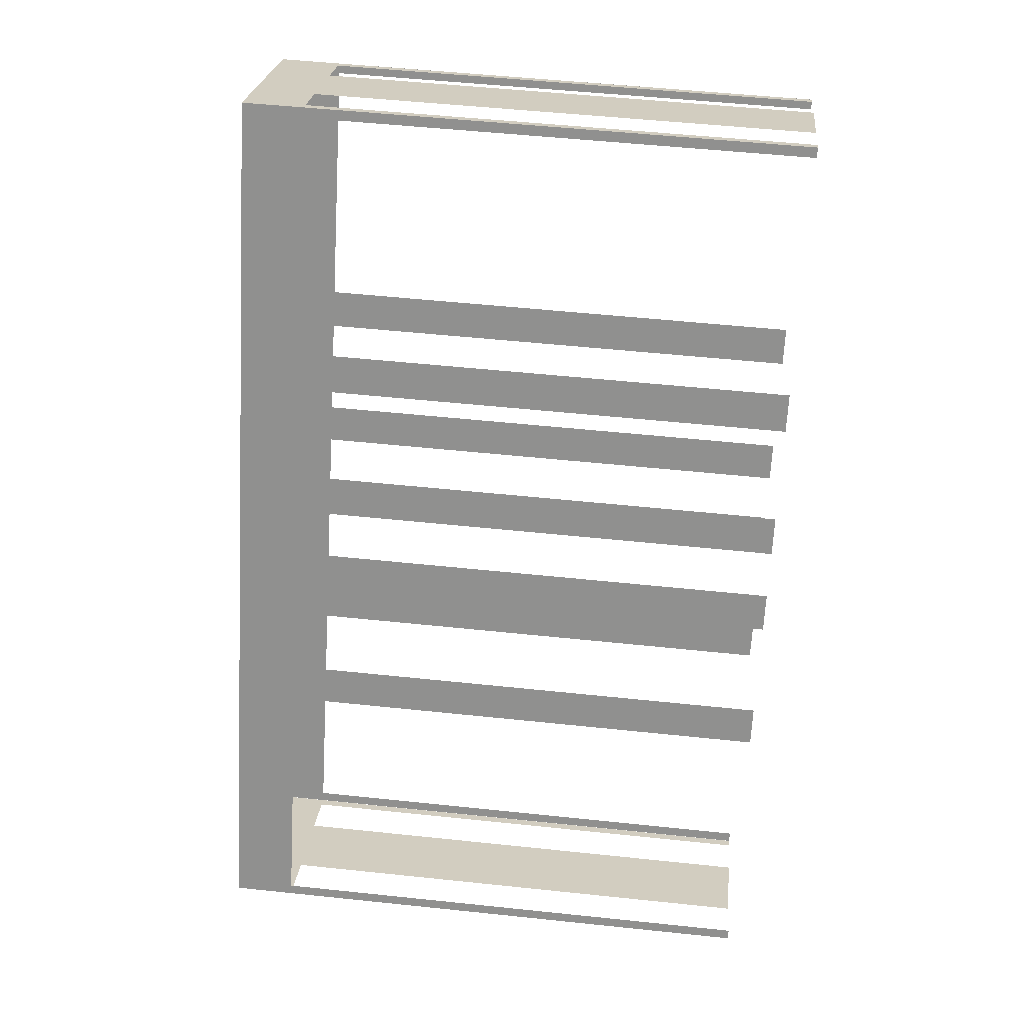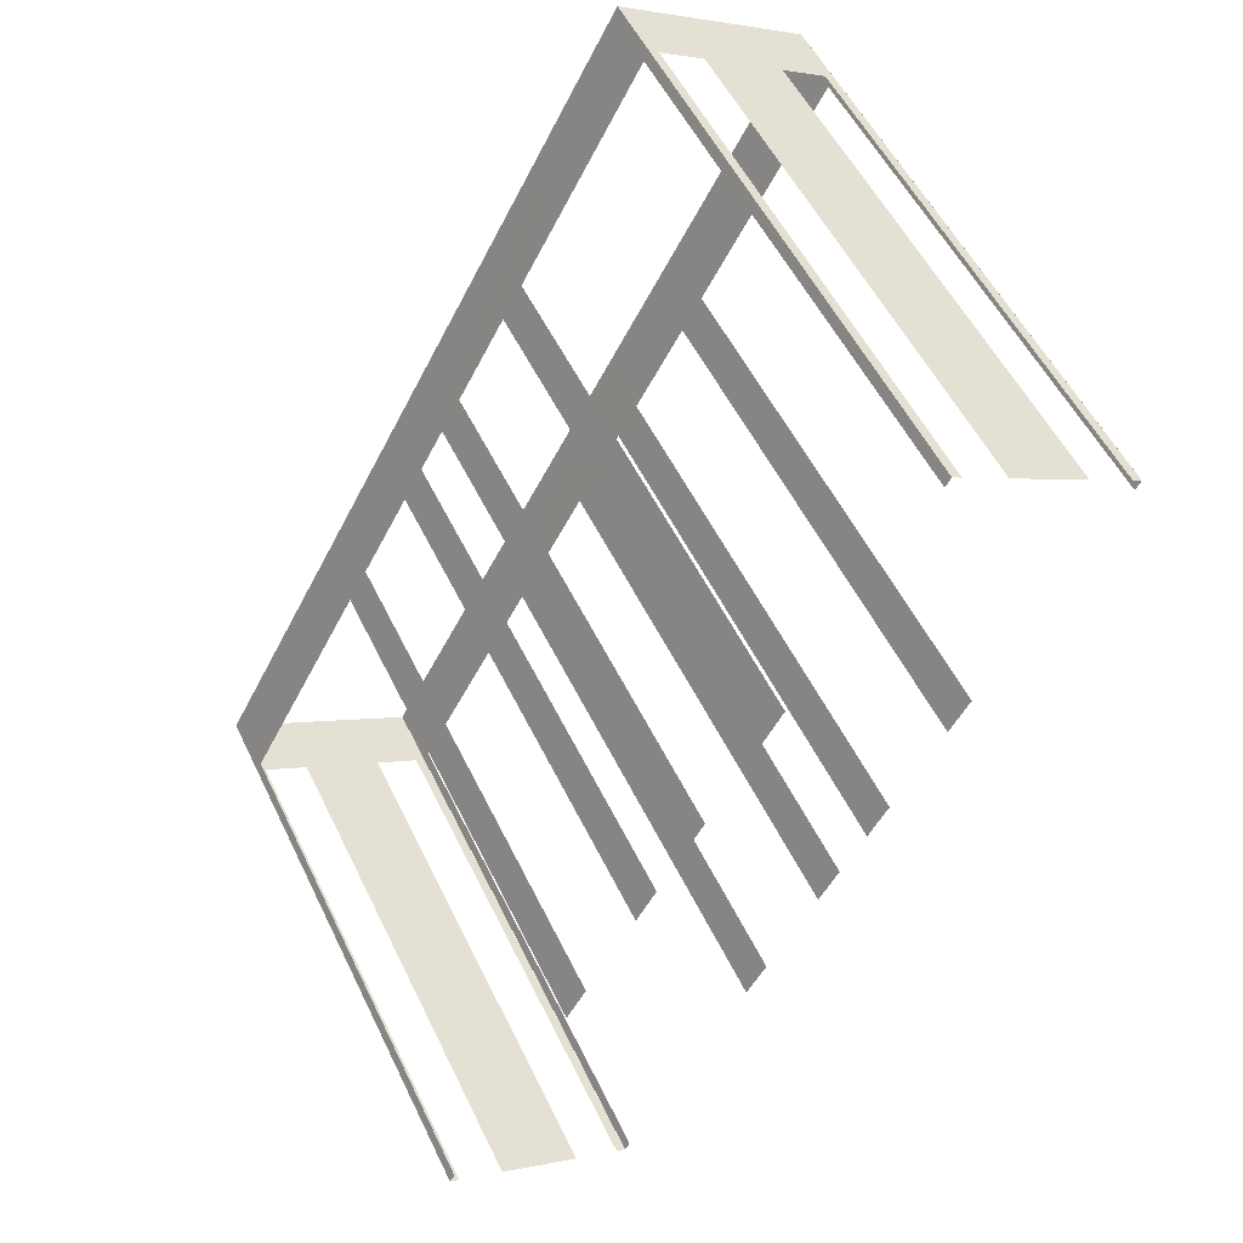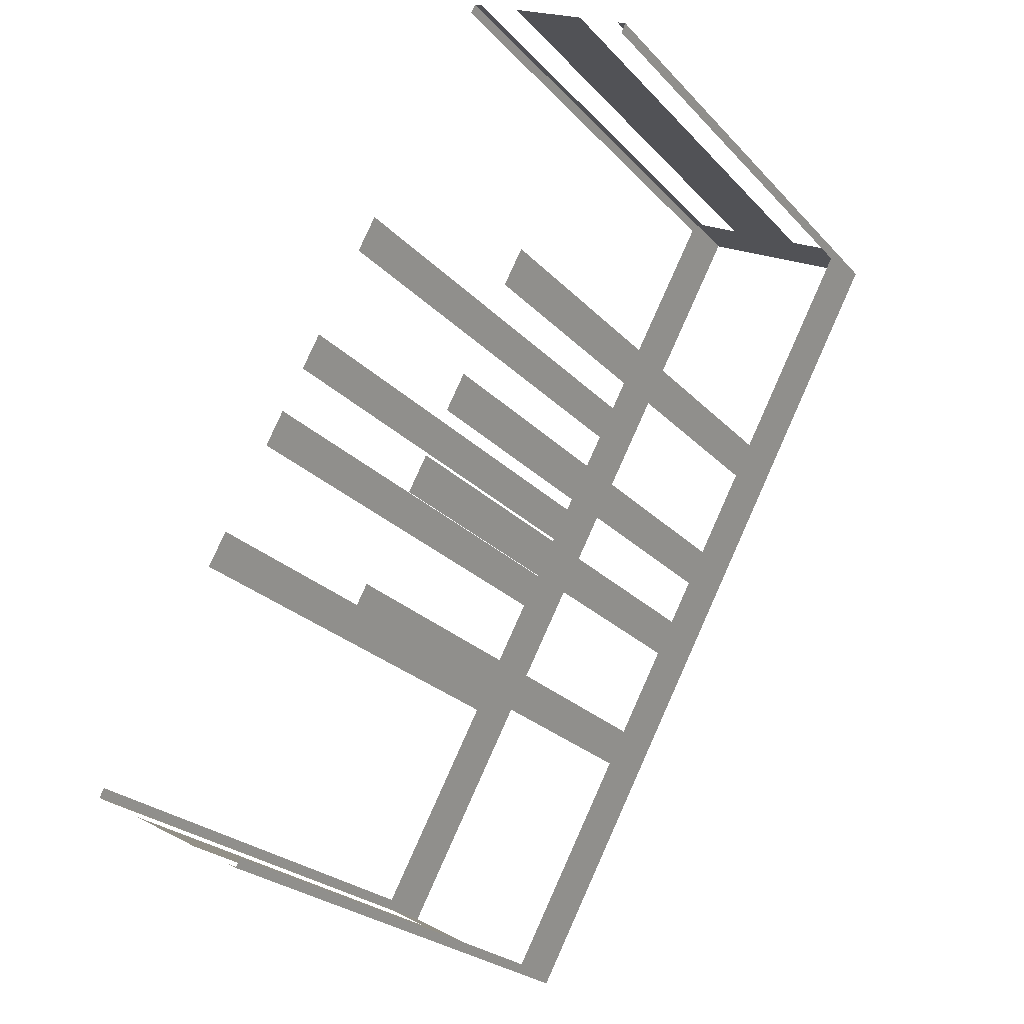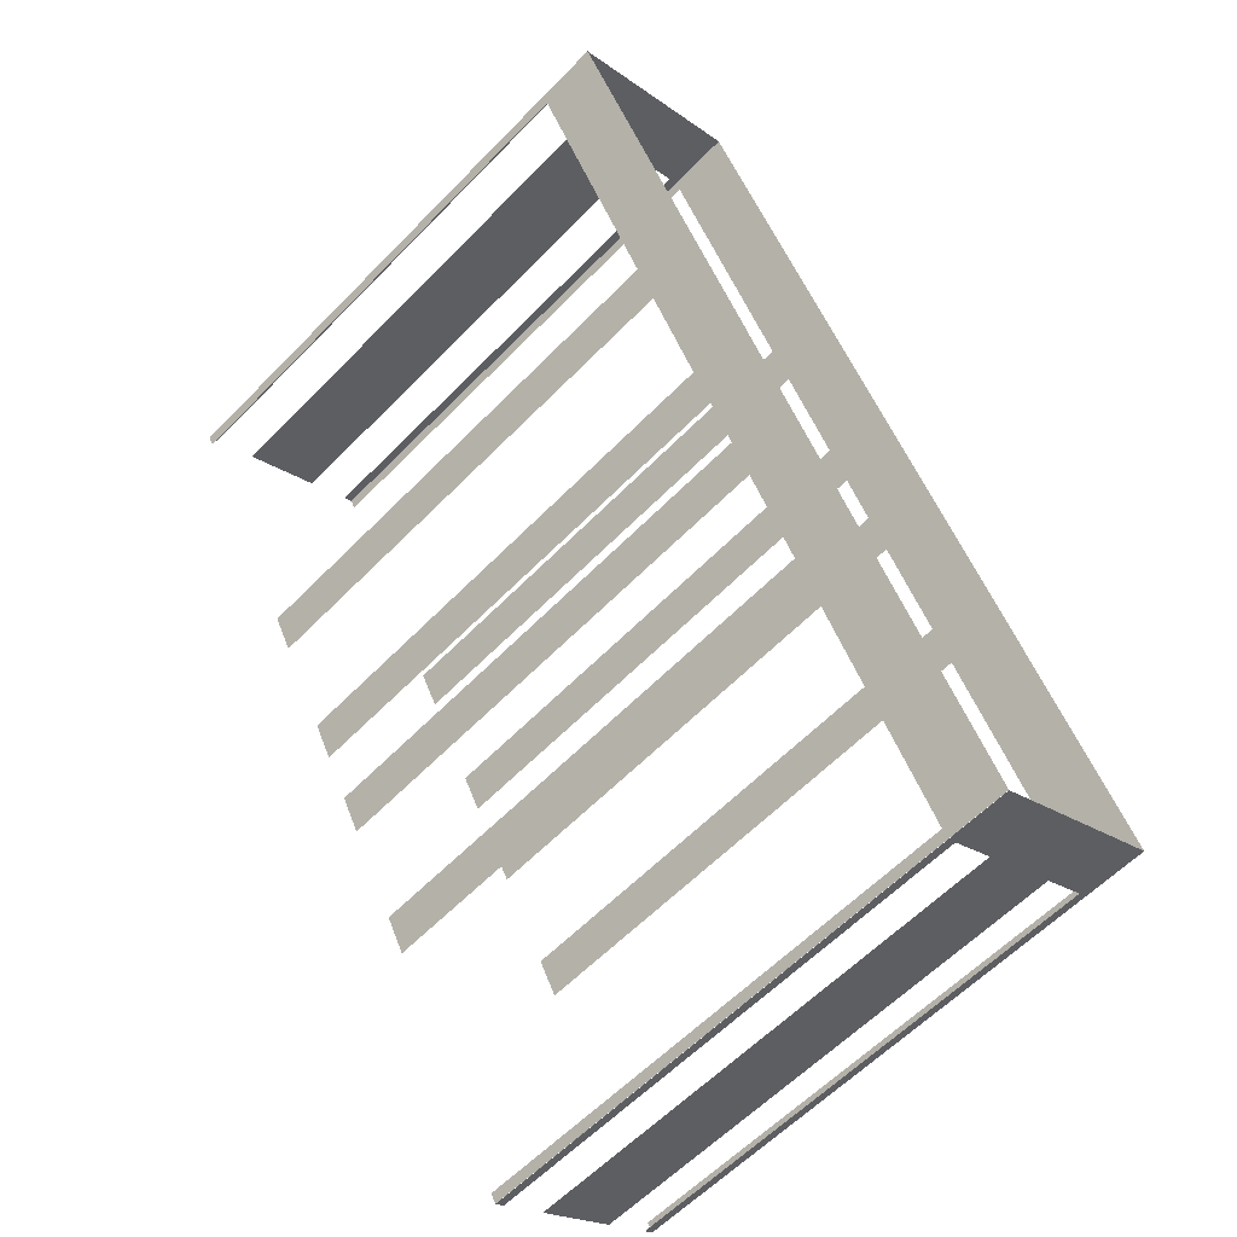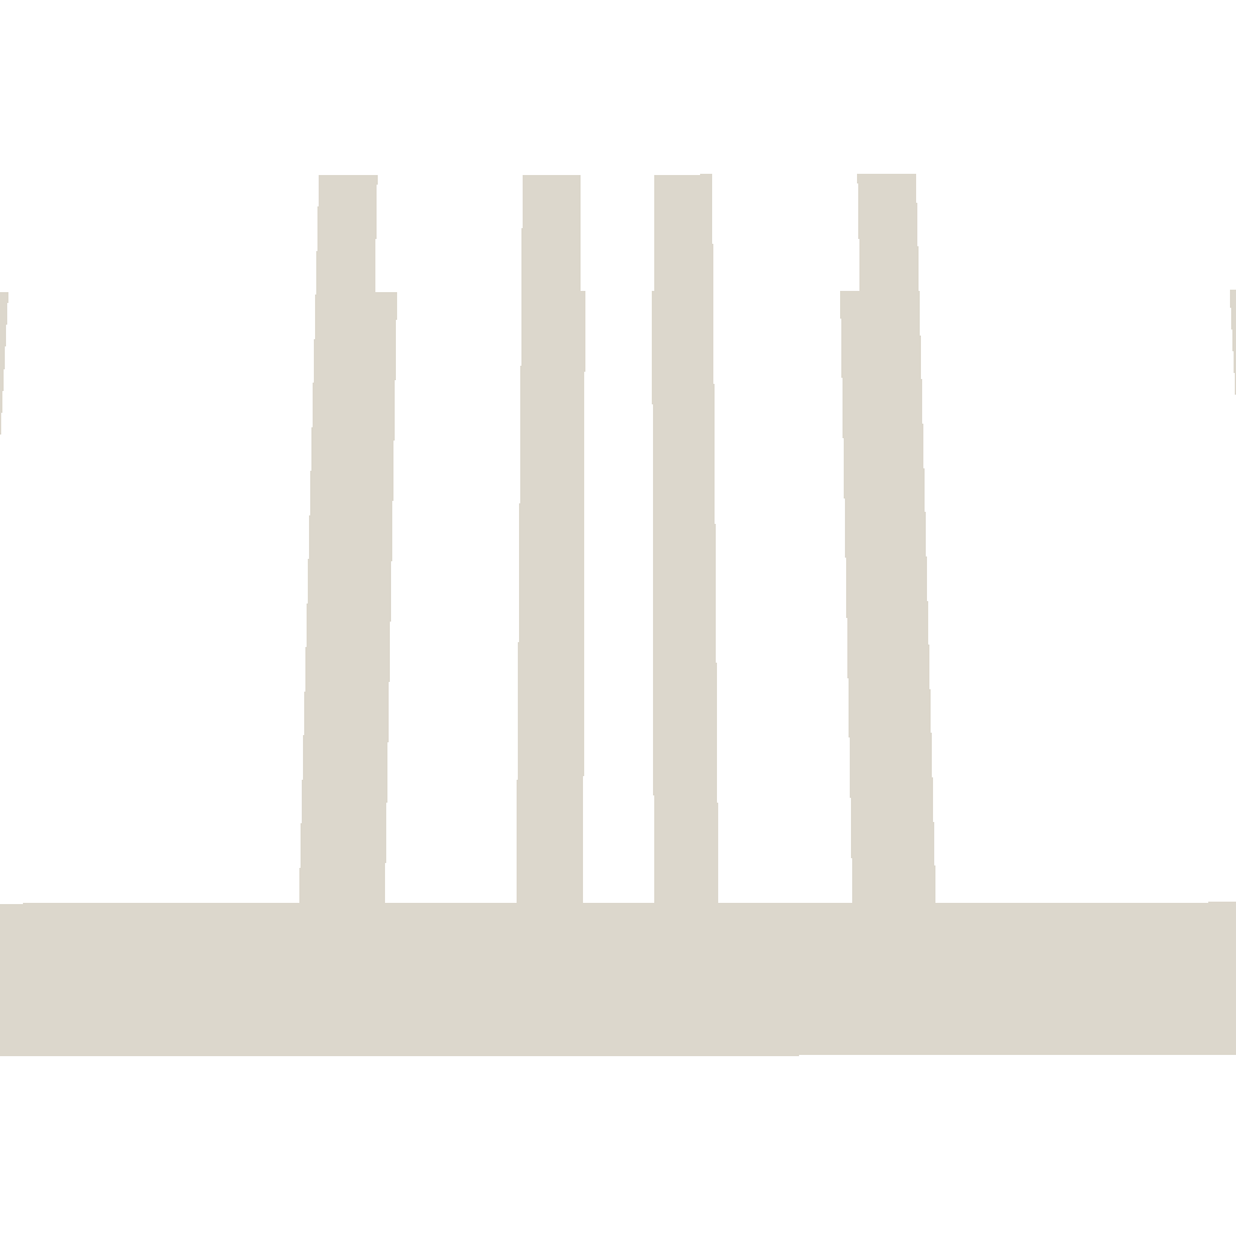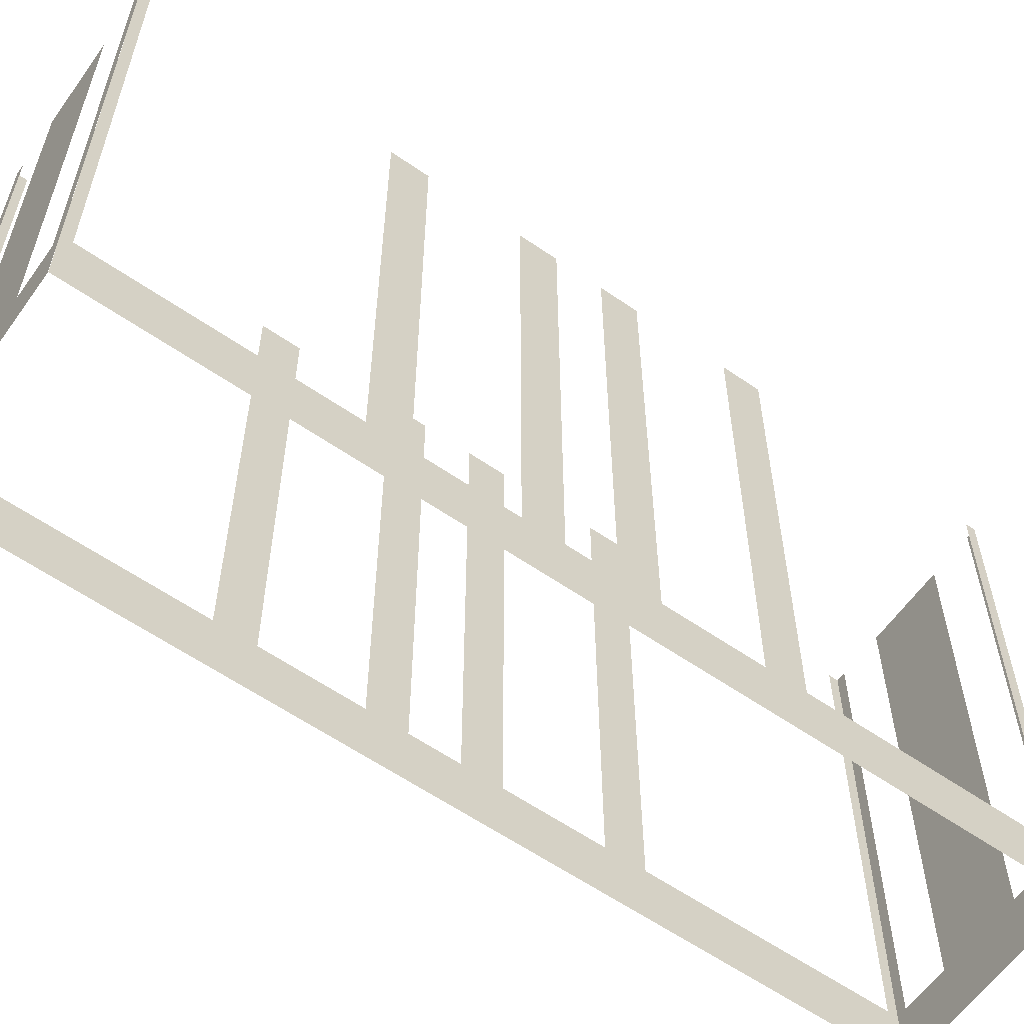
<metadata>
{"format":"obj","ext":"obj","renderer":"f3d","projection":"perspective","resolution":1024,"background":"white","views":[{"elev":52.6,"azim":-83.5,"up":"+Y"},{"elev":54.0,"azim":-25.5,"up":"+Y"},{"elev":-25.2,"azim":32.1,"up":"+Y"},{"elev":-60.0,"azim":136.2,"up":"+Y"},{"elev":-17.1,"azim":-118.6,"up":"+Z"},{"elev":-60.3,"azim":25.9,"up":"+Z"}]}
</metadata>
<code>
o geometryt000010000010000110010110000110000110100000110010st4
v 1088 -88.71 465.9
v 1088 -89.01 482.7
v 1088 -88.71 482.7
v 1092 -81.51 465.9
v 1088 -89.01 463.8
v 1092 -81.51 482.7
v 1093 -80.35 482.7
v 1093 -80.35 465.9
v 1094 -77.47 465.9
v 1094 -77.47 482.7
v 1095 -76.31 482.7
v 1095 -76.31 465.9
v 1096 -74.87 465.9
v 1096 -74.87 482.7
v 1096 -73.71 482.7
v 1096 -73.71 465.9
v 1103 -62.16 463.8
v 1098 -70.83 465.9
v 1098 -70.83 482.7
v 1099 -69.66 482.7
v 1099 -69.66 465.9
v 1103 -62.46 465.9
v 1103 -62.46 482.7
v 1103 -62.16 482.7
v 1094 -92.17 465.9
v 1094 -92.34 482.7
v 1094 -92.17 482.7
v 1092 -91.38 465.9
v 1094 -92.34 463.8
v 1092 -91.38 482.7
v 1090 -89.97 482.7
v 1090 -89.97 465.9
v 1088 -89.01 463.8
v 1088 -89.18 465.9
v 1088 -89.18 482.7
v 1088 -89.01 482.7
v 1109 -65.79 465.9
v 1109 -65.49 482.7
v 1109 -65.79 482.7
v 1105 -72.99 465.9
v 1109 -65.49 463.8
v 1105 -72.99 482.7
v 1104 -74.15 482.7
v 1104 -74.15 465.9
v 1102 -76.86 463.8
v 1102 -77.03 465.9
v 1102 -77.03 482.7
v 1102 -78.2 482.7
v 1102 -78.2 465.9
v 1101 -79.64 465.9
v 1101 -79.64 482.7
v 1100 -80.8 482.7
v 1100 -80.8 465.9
v 1099 -83.68 465.9
v 1099 -83.68 482.7
v 1098 -84.84 482.7
v 1098 -84.84 465.9
v 1094 -92.04 465.9
v 1094 -92.34 463.8
v 1094 -92.04 482.7
v 1094 -92.34 482.7
v 1103 -62.33 465.9
v 1103 -62.16 482.7
v 1103 -62.33 482.7
v 1104 -63.12 465.9
v 1103 -62.16 463.8
v 1104 -63.12 482.7
v 1107 -64.53 482.7
v 1107 -64.53 465.9
v 1108 -65.32 465.9
v 1109 -65.49 463.8
v 1108 -65.32 482.7
v 1109 -65.49 482.7
f 1 2 3
f 4 5 1
f 2 1 5
f 6 7 4
f 7 8 4
f 8 5 4
f 8 9 5
f 12 13 5
f 14 15 13
f 15 16 13
f 16 17 13
f 18 17 16
f 19 20 18
f 20 21 18
f 21 17 18
f 23 24 22
f 24 17 22
f 25 26 27
f 28 29 25
f 26 25 29
f 30 31 28
f 31 32 28
f 32 33 28
f 33 29 28
f 34 33 32
f 35 36 34
f 36 33 34
f 40 41 37
f 38 37 41
f 44 45 40
f 44 46 45
f 47 48 46
f 48 49 46
f 46 49 45
f 49 50 45
f 51 52 50
f 52 53 50
f 50 53 45
f 53 54 45
f 54 57 45
f 58 59 57
f 57 59 45
f 61 59 58
f 62 63 64
f 65 66 62
f 63 62 66
f 67 68 65
f 68 69 65
f 69 66 65
f 70 71 69
f 69 71 66
f 72 73 70
f 73 71 70
f 10 11 9
f 11 12 9
f 9 12 5
f 13 17 5
f 22 17 21
f 37 38 39
f 42 43 40
f 43 44 40
f 40 45 41
f 55 56 54
f 56 57 54
f 60 61 58

</code>
